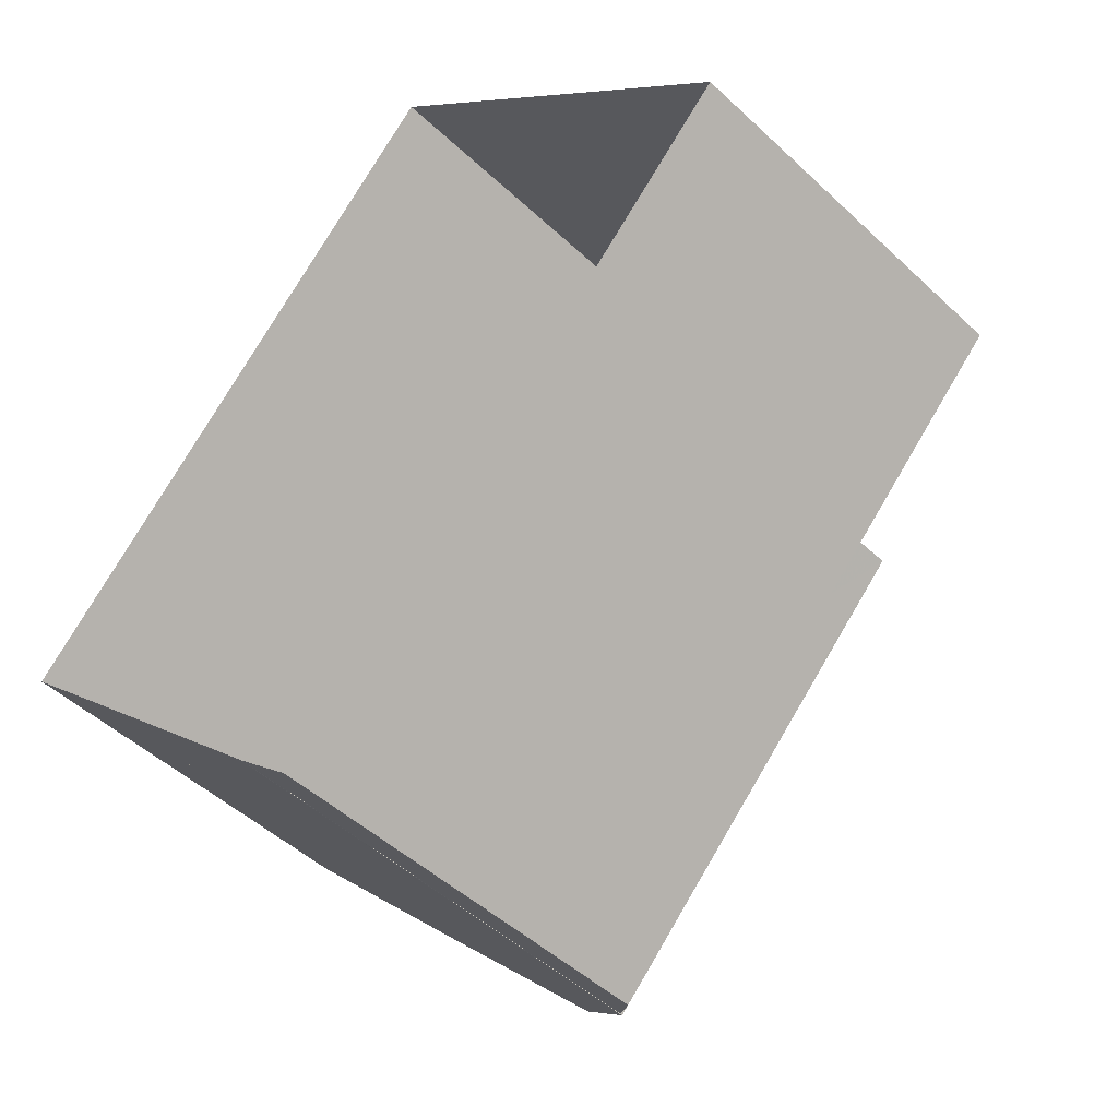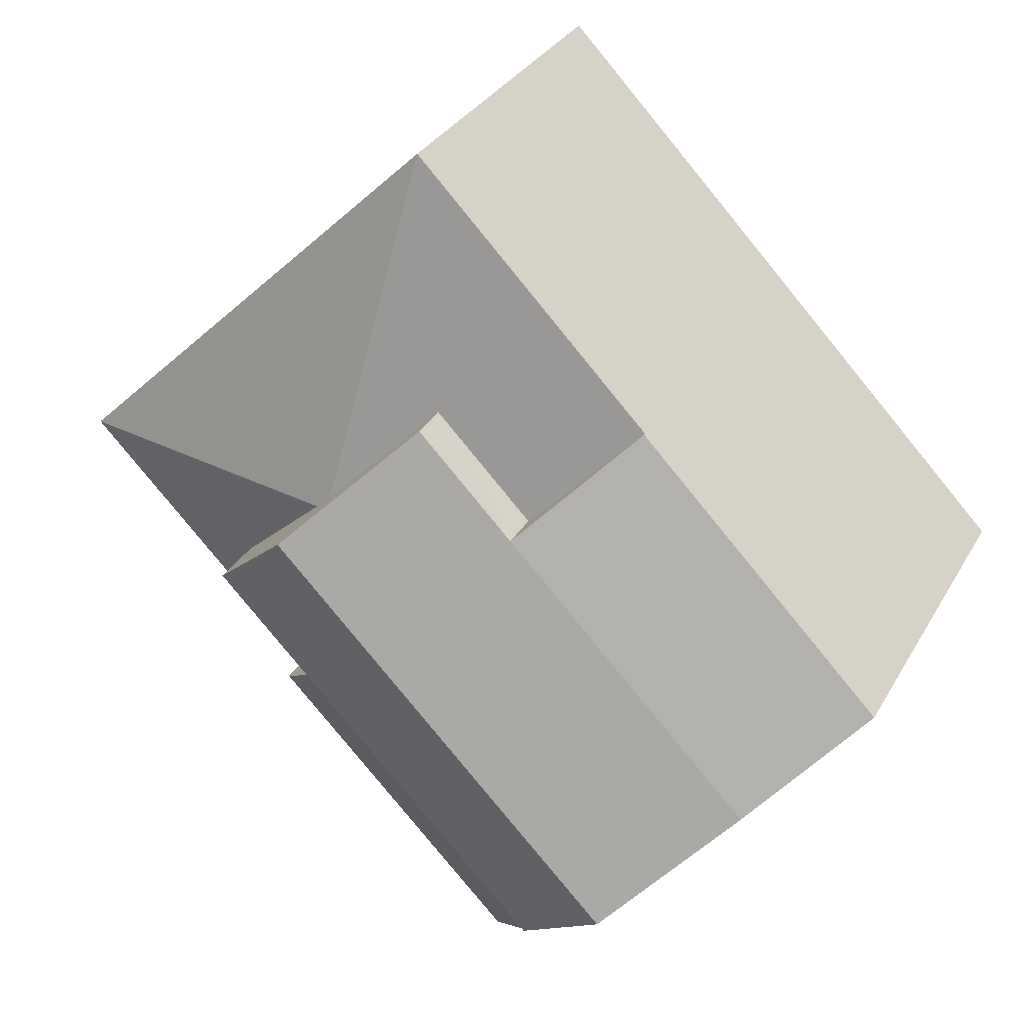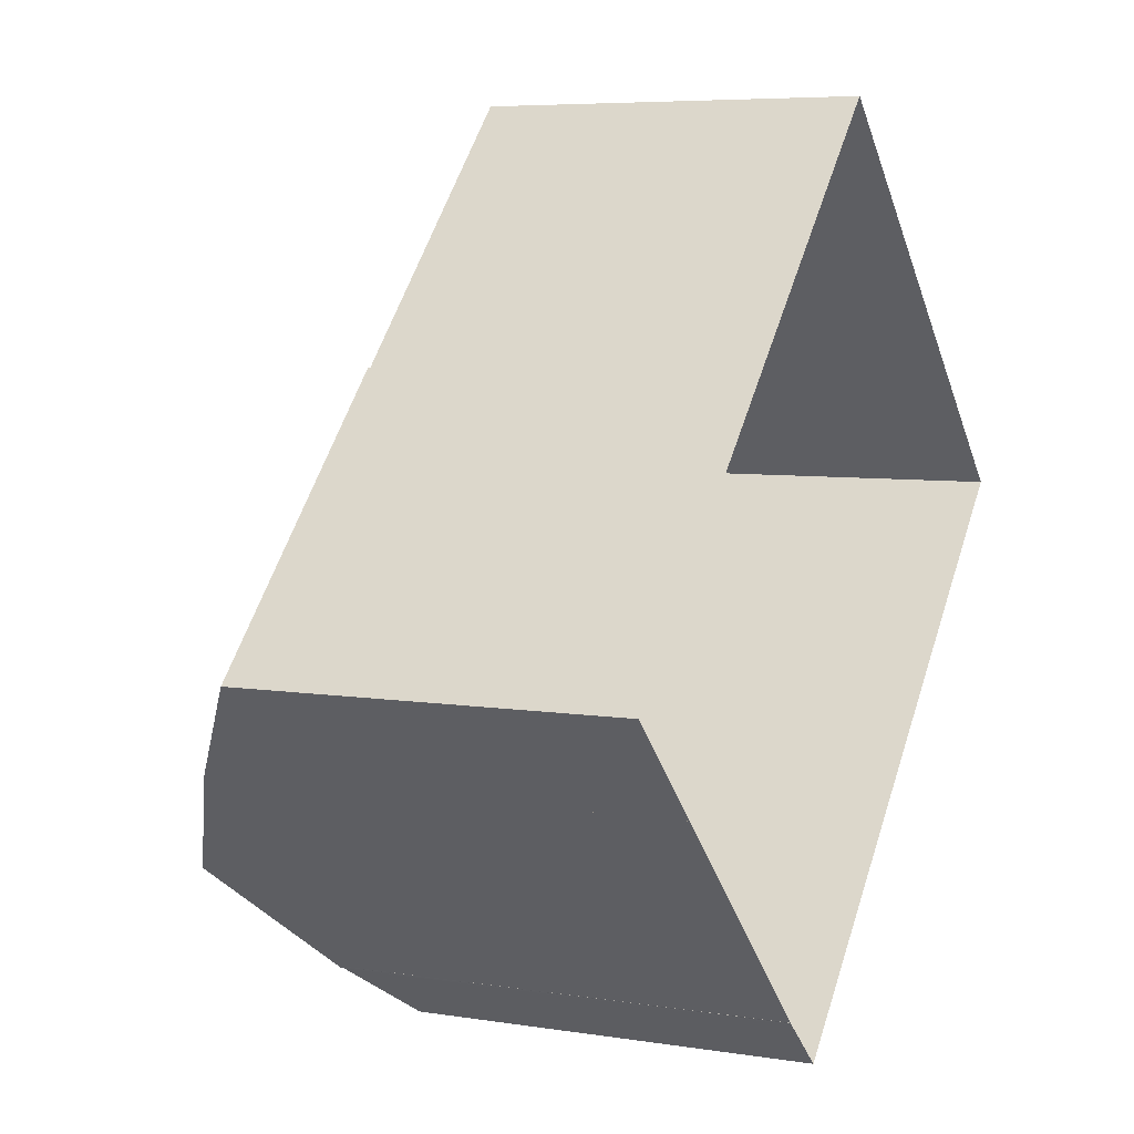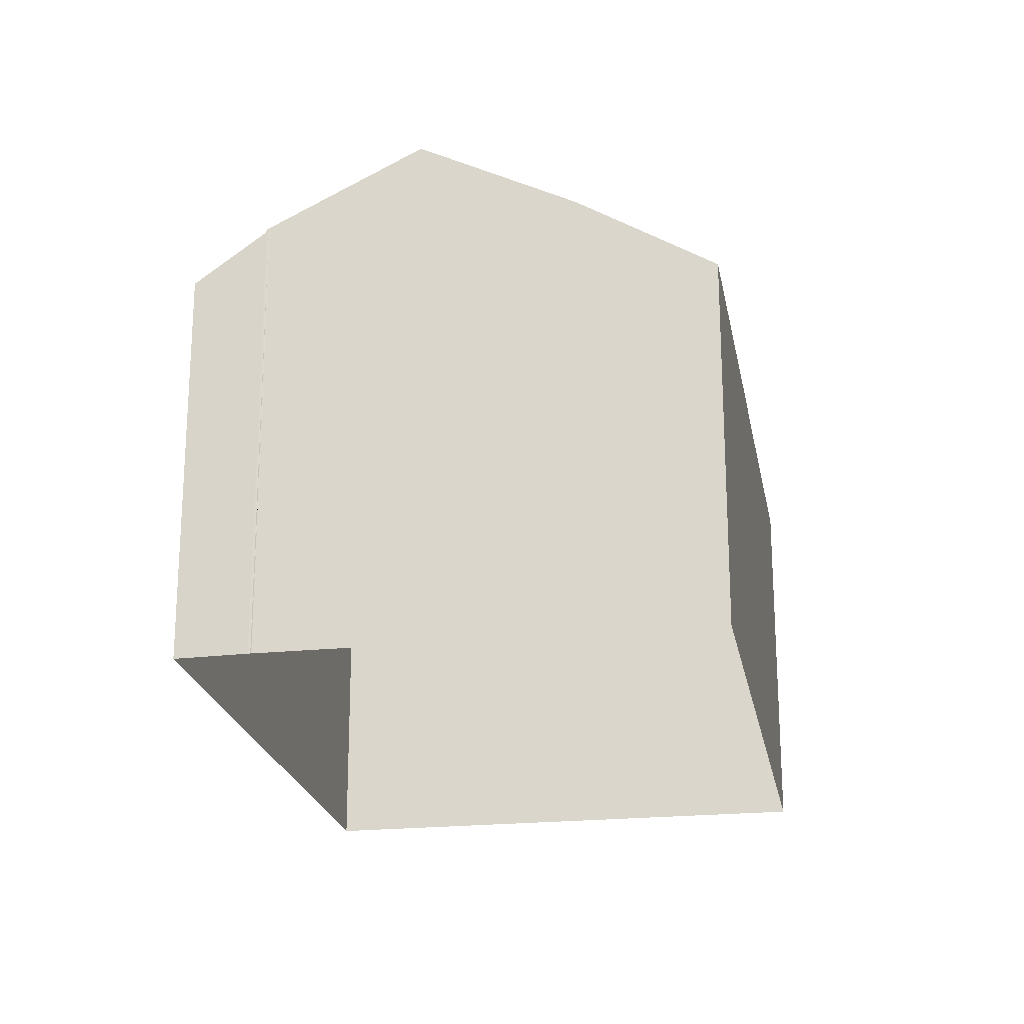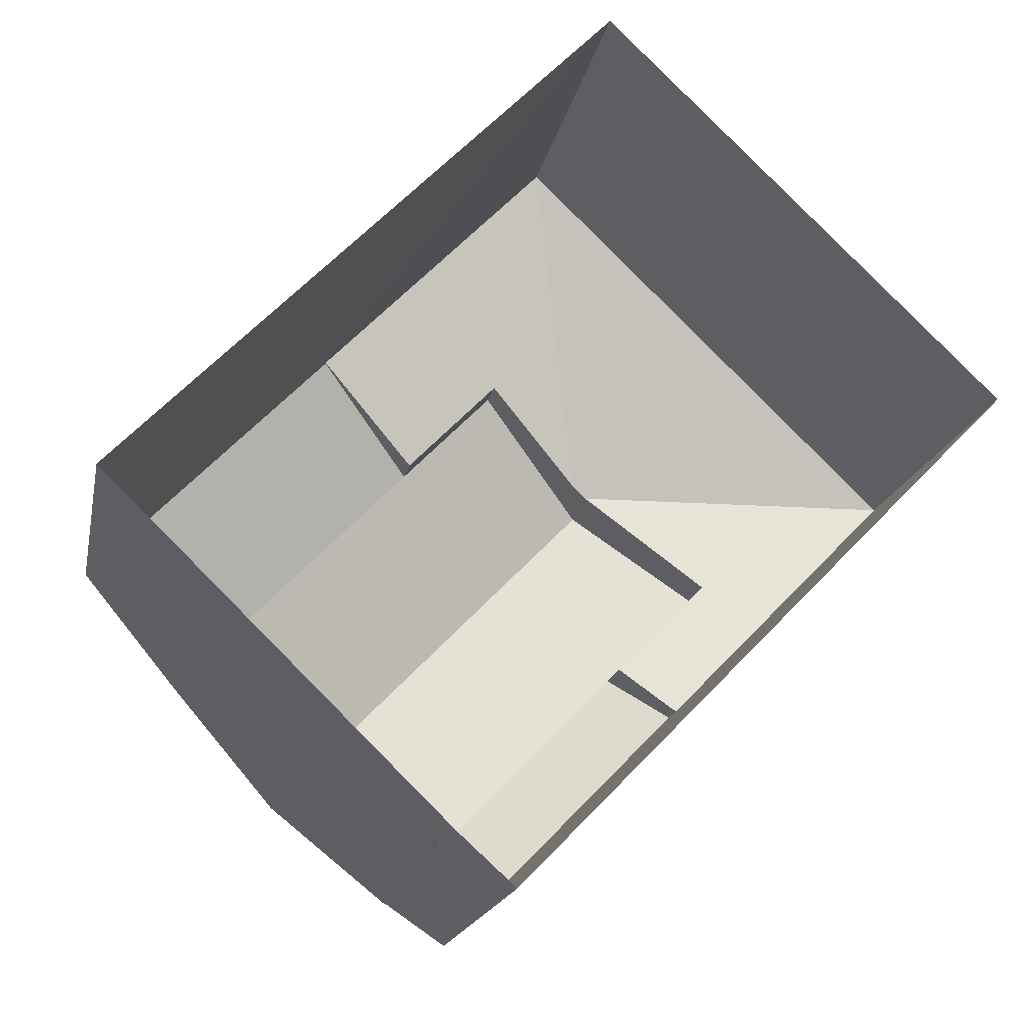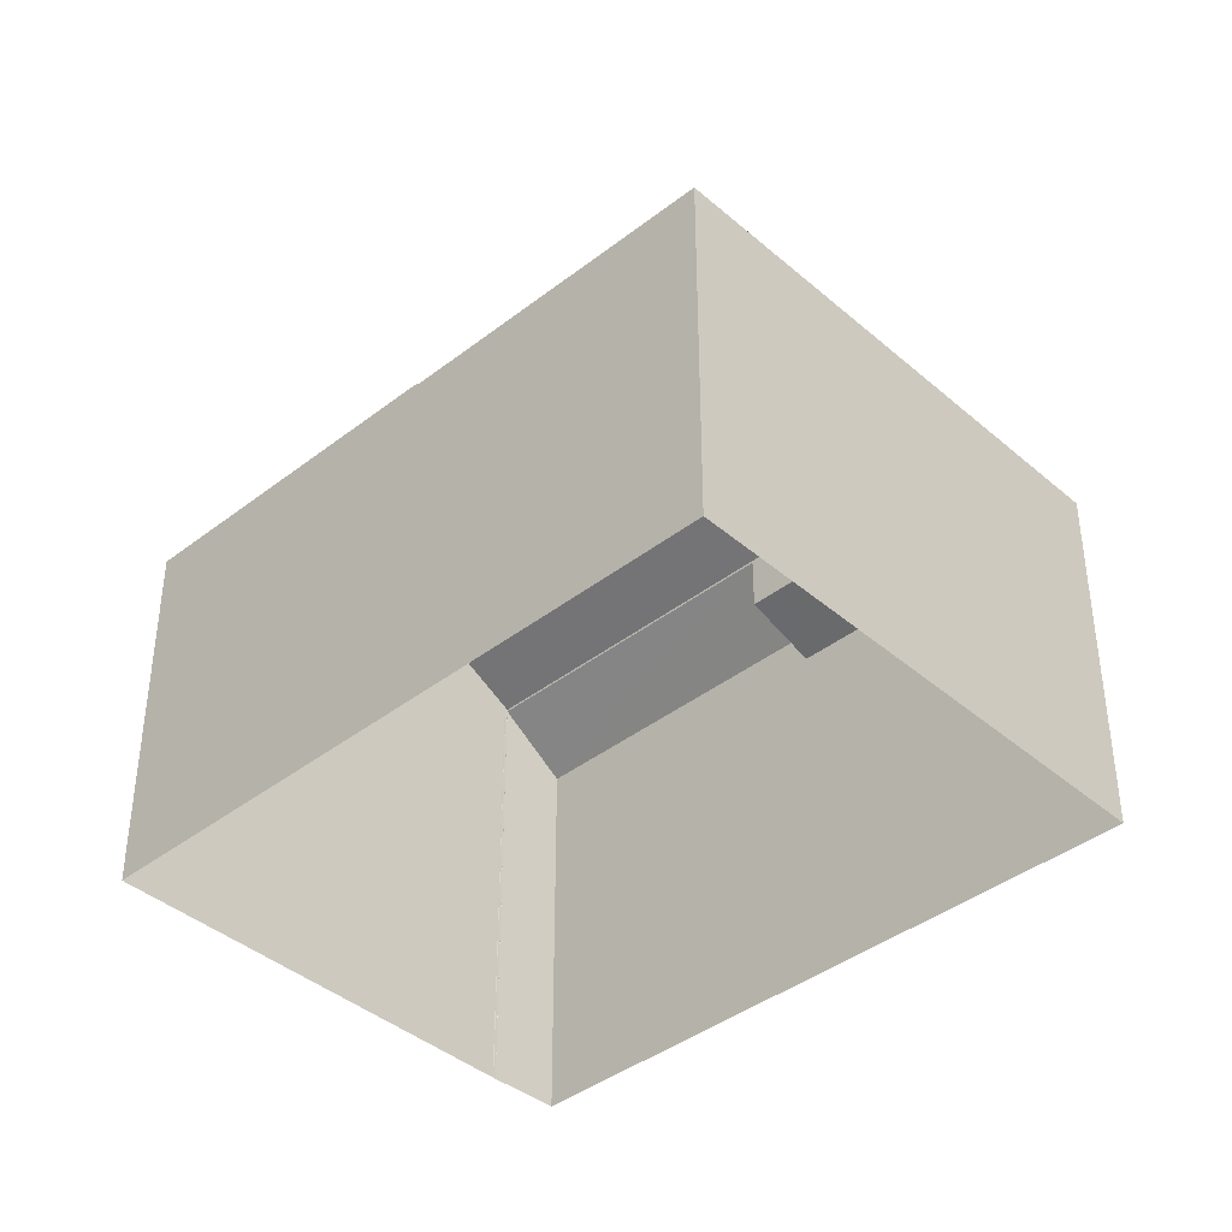
<metadata>
{"format":"obj","ext":"obj","renderer":"f3d","projection":"perspective","resolution":1024,"background":"white","views":[{"elev":-47.8,"azim":-136.4,"up":"+Y"},{"elev":31.3,"azim":25.0,"up":"+Y"},{"elev":6.2,"azim":115.7,"up":"+Y"},{"elev":-21.9,"azim":54.4,"up":"+Z"},{"elev":-17.2,"azim":169.2,"up":"+Y"},{"elev":-40.4,"azim":177.7,"up":"+Z"}]}
</metadata>
<code>
v -5414 -3.691e+04 2.156
v -5420 -3.69e+04 2.159
v -5412 -3.691e+04 2.156
v -5426 -3.691e+04 2.158
v -5417 -3.691e+04 2.155
v -5418 -3.692e+04 2.155
v -5417 -3.691e+04 2.155
v -5417 -3.691e+04 2.155
v -5417 -3.691e+04 2.155
v -5417 -3.691e+04 2.155
v -5414 -3.691e+04 2.156
v -5418 -3.692e+04 8.869
v -5422 -3.691e+04 9.722
v -5422 -3.691e+04 8.868
v -5417 -3.691e+04 9.723
v -5417 -3.691e+04 9.765
v -5417 -3.691e+04 9.754
v -5417 -3.691e+04 9.765
v -5418 -3.691e+04 9.767
v -5419 -3.691e+04 9.767
v -5416 -3.691e+04 11.08
v -5414 -3.691e+04 9.766
v -5414 -3.691e+04 9.766
v -5421 -3.691e+04 11.08
v -5417 -3.691e+04 9.765
v -5423 -3.691e+04 9.767
v -5416 -3.691e+04 8.384
v -5412 -3.691e+04 8.383
v -5421 -3.691e+04 9.767
v -5420 -3.691e+04 9.243
v -5420 -3.69e+04 8.348
v -5421 -3.691e+04 9.813
v -5419 -3.691e+04 9.091
v -5416 -3.691e+04 8.347
v -5418 -3.691e+04 9.09
v -5426 -3.691e+04 8.347
v -5421 -3.691e+04 9.767
v -5421 -3.691e+04 9.813
v -5422 -3.691e+04 8.805
v -5423 -3.691e+04 8.805
v -5422 -3.691e+04 8.427
v -5422 -3.691e+04 8.346
v -5422 -3.691e+04 8.803
f 1 2 3
f 1 4 2
f 4 5 6
f 7 8 5
f 9 7 10
f 10 1 11
f 4 1 10
f 10 5 4
f 10 7 5
f 12 13 14
f 12 15 13
f 16 17 18
f 19 20 21
f 21 22 23
f 19 21 23
f 20 24 21
f 24 25 21
f 24 26 25
f 27 23 28
f 27 19 23
f 29 30 31
f 32 29 31
f 30 33 31
f 33 34 31
f 33 35 34
f 36 37 38
f 39 40 41
f 40 36 42
f 40 37 36
f 41 40 42
f 41 43 39
f 32 36 38
f 32 31 36
f 5 12 6
f 5 15 12
f 43 14 13
f 41 42 14
f 43 41 14
f 16 18 9
f 10 16 9
f 17 9 18
f 17 7 9
f 39 26 40
f 26 13 25
f 25 15 8
f 8 15 5
f 43 13 39
f 13 15 25
f 26 39 13
f 11 16 10
f 11 22 16
f 24 20 29
f 37 26 24
f 29 32 24
f 37 24 38
f 24 32 38
f 21 25 16
f 22 21 16
f 1 22 11
f 1 23 22
f 7 17 8
f 8 17 25
f 17 16 25
f 19 33 20
f 19 35 33
f 37 40 26
f 30 20 33
f 30 29 20
f 28 1 3
f 28 23 1
f 35 27 34
f 35 19 27
f 36 4 42
f 14 42 12
f 12 42 6
f 42 4 6
f 36 2 4
f 36 31 2
f 2 31 34
f 2 34 3
f 34 28 3
f 34 27 28

</code>
